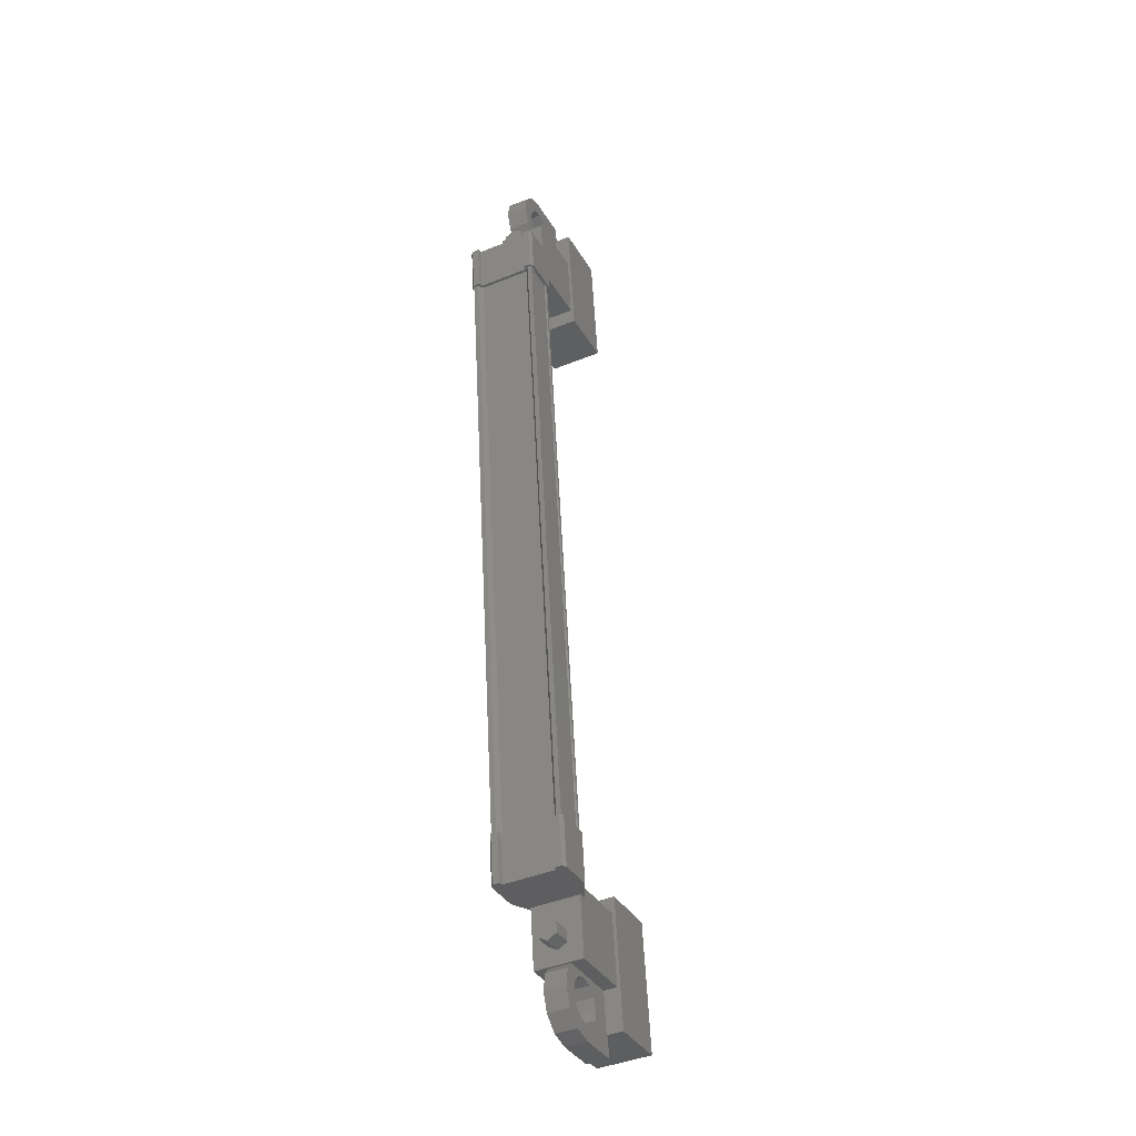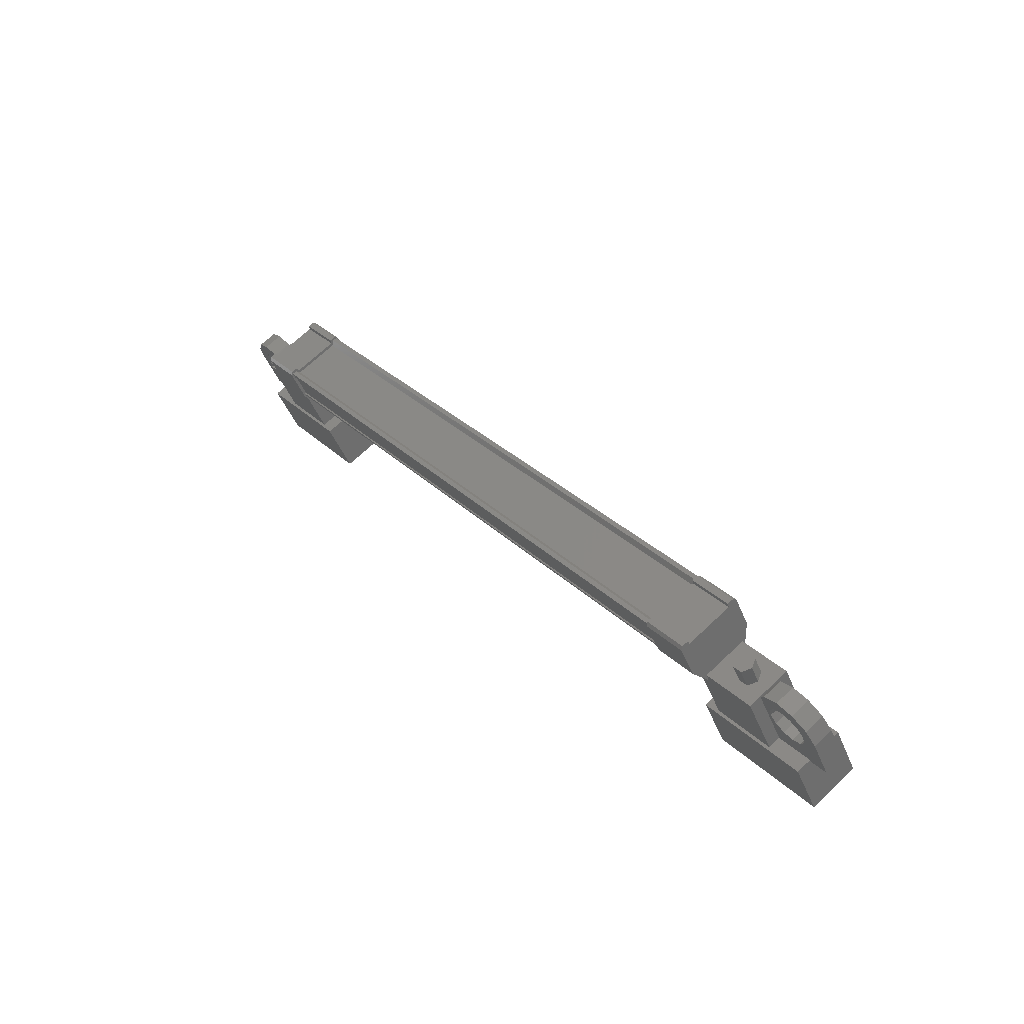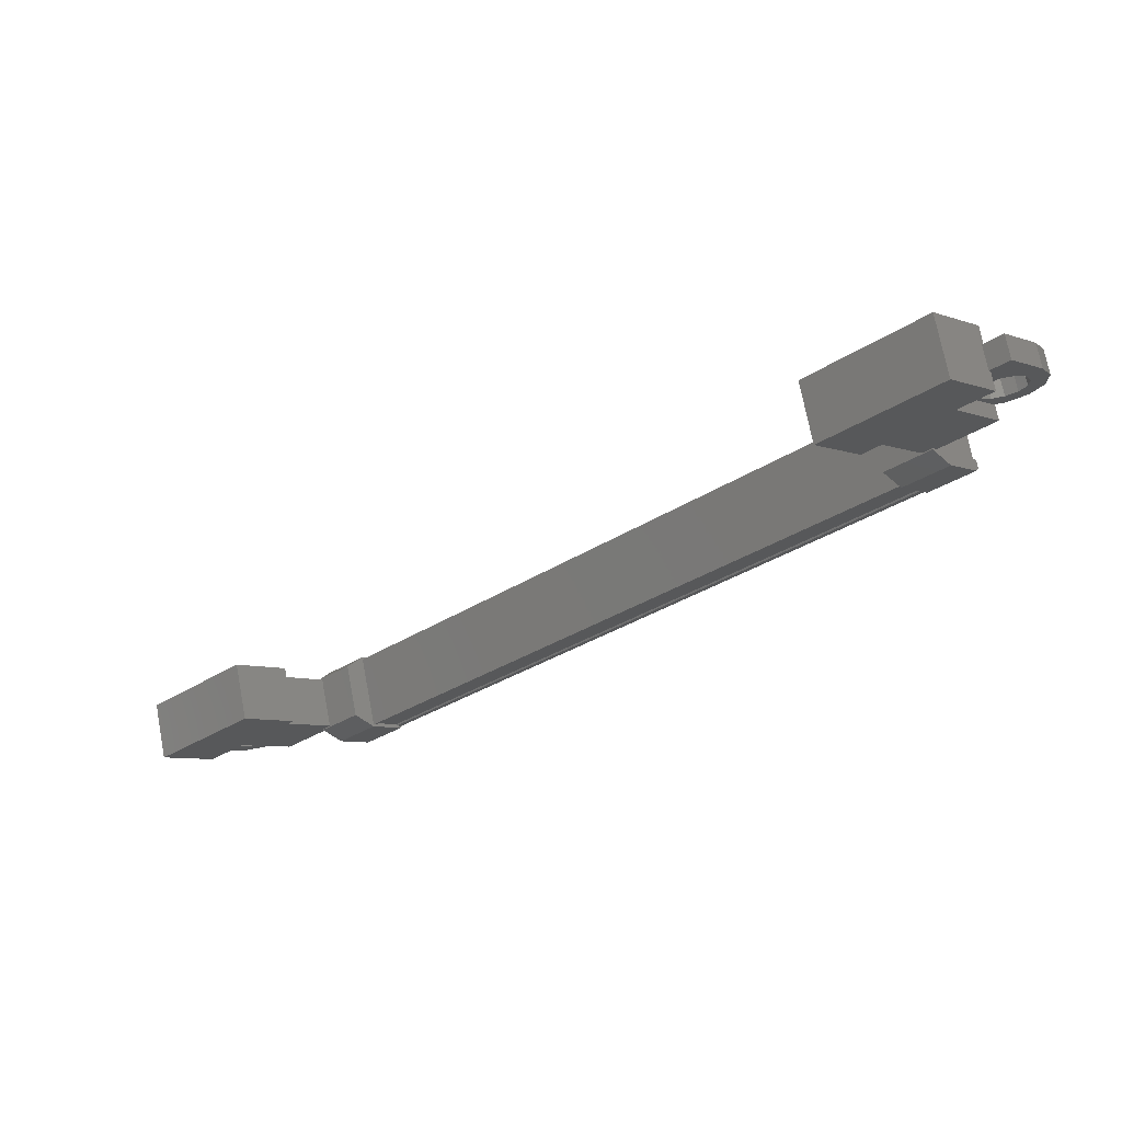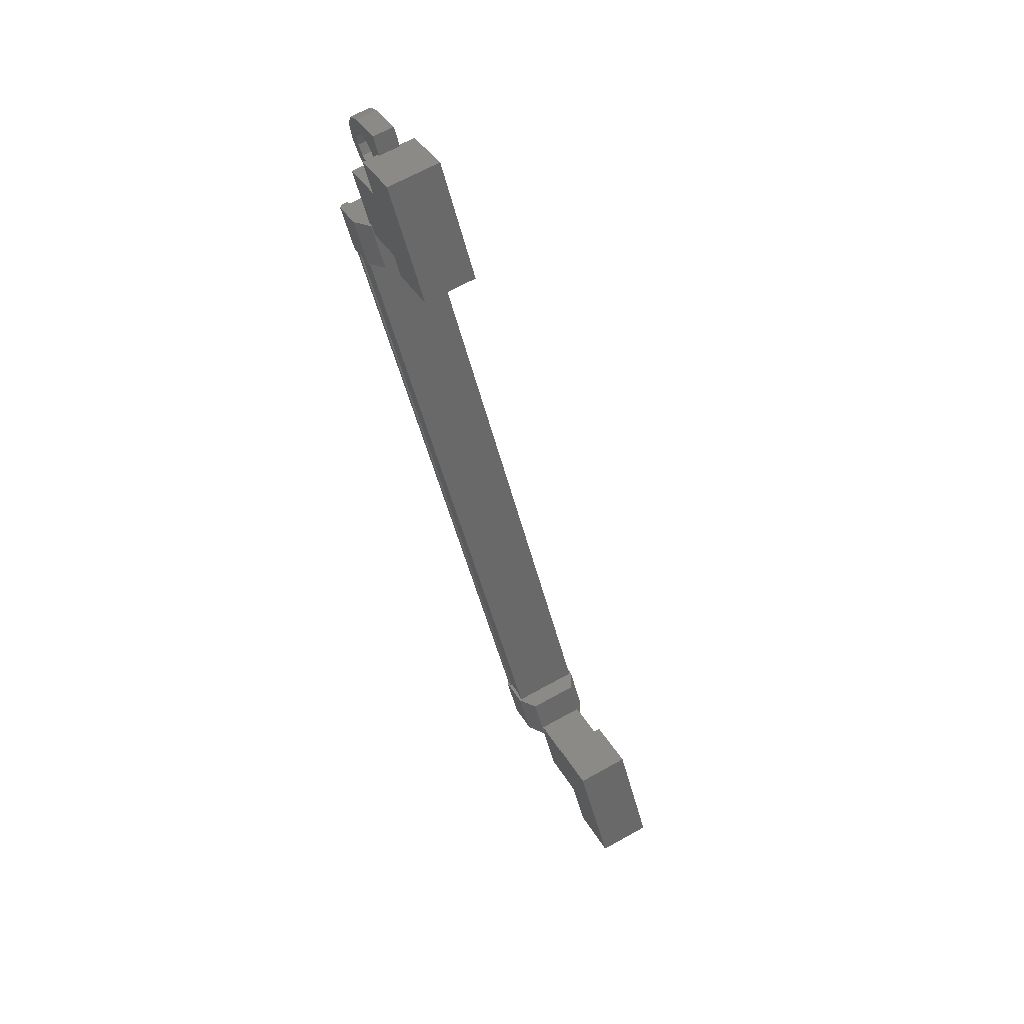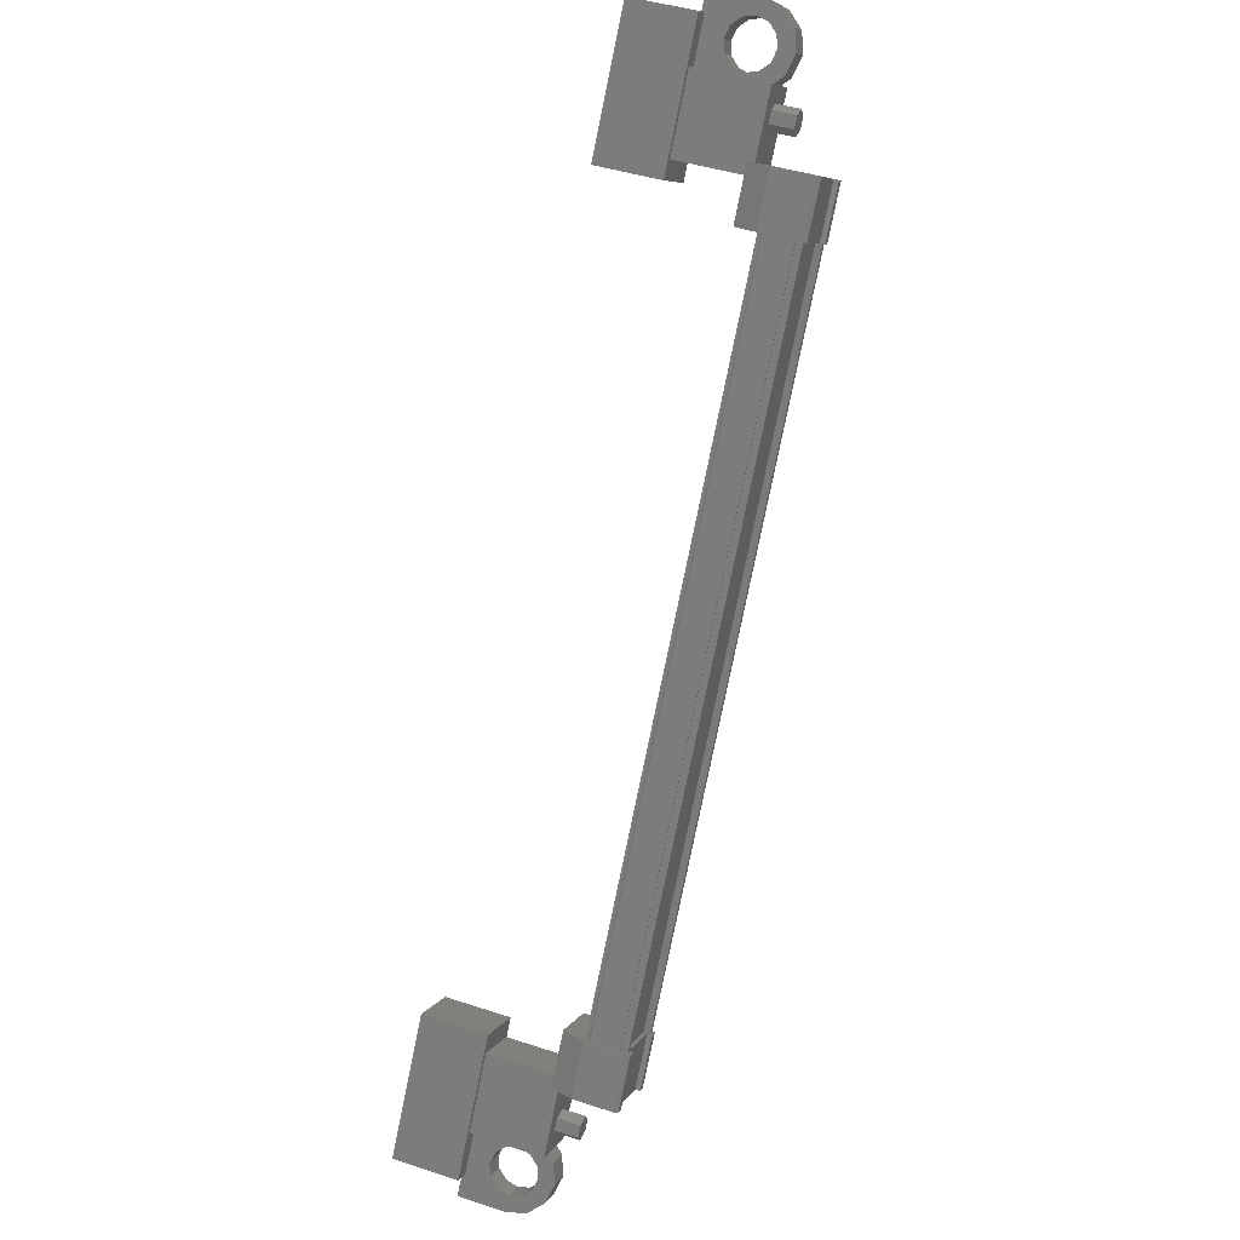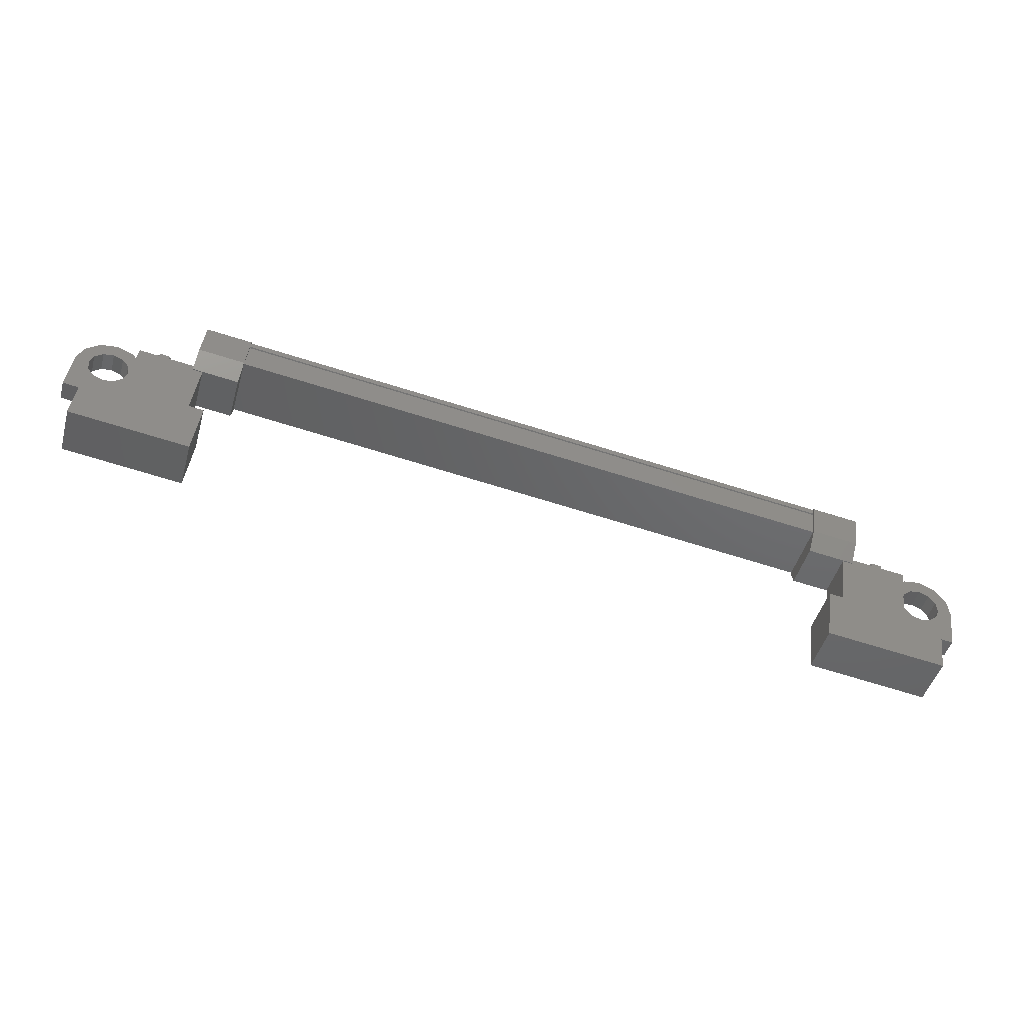
<metadata>
{"format":"stl","ext":"stl","renderer":"f3d","projection":"perspective","resolution":1024,"background":"white","views":[{"elev":53.6,"azim":-126.6,"up":"+Y"},{"elev":30.2,"azim":-159.7,"up":"+Y"},{"elev":22.9,"azim":32.4,"up":"+Z"},{"elev":-48.7,"azim":-110.2,"up":"+Y"},{"elev":-44.3,"azim":76.0,"up":"+Z"},{"elev":-72.7,"azim":129.2,"up":"+Y"}]}
</metadata>
<code>
# stl→obj: 224 verts, 392 faces
v -134.1 -97.13 112.9
v -134.2 -97.59 113.1
v -134.1 -97.23 112.7
v -134.2 -97.68 112.9
v -134.3 -97.23 112.6
v -134.4 -97.68 112.7
v -134.5 -97.13 112.6
v -134.7 -97.59 112.8
v -134.5 -97.04 112.9
v -134.7 -97.49 113.1
v -134.3 -97.04 113
v -134.5 -97.49 113.2
v -118.7 -97.59 123.5
v -118.6 -97.13 123.3
v -118.5 -97.68 123.4
v -118.4 -97.23 123.2
v -118.3 -97.68 123.5
v -118.2 -97.23 123.4
v -118.3 -97.59 123.8
v -118.2 -97.13 123.6
v -118.5 -97.49 123.9
v -118.4 -97.04 123.7
v -118.7 -97.49 123.7
v -118.6 -97.04 123.5
v -118.4 -97.13 123.5
v -134.3 -97.13 112.8
v -133.9 -98.69 114.8
v -133.3 -99.24 113.9
v -136.4 -98.69 113.1
v -135.8 -99.24 112.2
v -136.7 -99.94 113.6
v -136.1 -100.5 112.7
v -133.6 -100.5 114.4
v -134.3 -99.94 115.3
v -118.2 -99.94 126
v -117.6 -100.5 125.1
v -117.9 -98.69 125.5
v -117.3 -99.24 124.6
v -120.4 -98.69 123.8
v -119.8 -99.24 122.9
v -120.1 -100.5 123.4
v -120.7 -99.94 124.4
v -133.6 -96.13 113.7
v -119.5 -96.18 123
v -133.5 -96.18 113.7
v -133.5 -96.32 113.6
v -119.5 -96.76 121.5
v -118.5 -96.86 122.1
v -119.4 -96.86 121.5
v -118.7 -97.62 122.4
v -134.1 -96.89 113.9
v -132.9 -96.13 114.2
v -133.9 -96.13 113.6
v -132.9 -96.08 114.2
v -118.9 -96.84 122.1
v -118.8 -96.77 122
v -132.8 -96.77 112.7
v -132.8 -96.82 112.6
v -119.7 -96.84 123.4
v -133.8 -96.84 114
v -119.7 -96.83 123.4
v -133.8 -96.83 114
v -119.8 -96.9 123.4
v -119.3 -96.13 123.4
v -119.2 -96.25 123.2
v -119.3 -96.08 123.3
v -119.2 -96.15 123.2
v -120.2 -96.08 122.6
v -133 -96.86 112.4
v -133.2 -96.77 112.5
v -133.1 -96.76 112.4
v -133.1 -96.69 112.5
v -132.1 -96.76 113
v -119.5 -96.69 121.6
v -119.6 -96.77 121.6
v -119.6 -97.62 121.8
v -132.9 -96.84 112.8
v -119.5 -96.32 123
v -133.1 -96.89 114.6
v -132.8 -96.25 114.1
v -132.8 -96.15 114.1
v -133.6 -96.28 113.8
v -119.6 -96.28 123.2
v -133.6 -96.26 113.8
v -119.6 -96.26 123.2
v -119.5 -96.13 123.1
v -135.2 -97.32 113.1
v -133.3 -97.81 113.1
v -134.6 -97.81 112.2
v -135 -99.2 112.8
v -135.6 -98.71 113.6
v -133.6 -99.2 113.7
v -134.2 -98.71 114.5
v -133.8 -97.32 114
v -118.3 -97.32 124.4
v -119.7 -97.32 123.4
v -118.7 -98.71 124.9
v -120 -98.71 124
v -118.1 -99.2 124.1
v -119.5 -99.2 123.2
v -119.1 -97.81 122.6
v -117.7 -97.81 123.5
v -136.1 -98.23 111.9
v -135.8 -98.23 112.1
v -136.1 -98.01 112.4
v -136.1 -98.12 112.2
v -136.4 -98.01 112.2
v -136.6 -98.91 112.6
v -136.4 -99.13 112.2
v -135.2 -98.91 113.6
v -135 -99.13 113.2
v -134.7 -98.23 112.8
v -135.1 -98.45 112.7
v -135 -98.23 112.6
v -118.2 -98.23 124.5
v -118.5 -98.01 124.2
v -118.8 -98.91 124.6
v -118.5 -99.13 124.2
v -117.3 -98.91 125.5
v -117.1 -99.13 125.1
v -117.1 -98.01 125.2
v -116.8 -98.23 124.8
v -117.1 -98.12 124.9
v -117.1 -98.23 124.6
v -117.4 -98.01 125
v -118.8 -96.82 122
v -118.8 -96.95 122
v -132.8 -96.95 112.6
v -118.8 -96.94 122
v -132.8 -96.94 112.7
v -119 -97.49 122.3
v -133 -97.49 112.9
v -119 -97.52 122.2
v -133 -97.52 112.9
v -119 -97.58 122.3
v -133 -97.58 112.9
v -133.8 -96.9 114.1
v -135.4 -98.23 113.1
v -135 -98.01 113.2
v -135.3 -98.01 113
v -135 -98 112.5
v -134.7 -97.85 112.6
v -135.1 -97.84 112.3
v -134.9 -97.57 112.3
v -135.3 -97.78 112.2
v -135.2 -97.47 112
v -135.5 -97.84 112.1
v -135.6 -97.57 111.8
v -135.7 -98 112
v -135.9 -97.85 111.8
v -135.9 -98.45 112.2
v -135.7 -98.62 112.4
v -135.6 -98.68 112.5
v -118 -98.45 124.2
v -118.3 -98.23 123.8
v -118 -98.23 124
v -118.2 -98.01 124.4
v -118.1 -97.79 124.4
v -118.3 -97.63 124.1
v -117.9 -97.62 124.4
v -118 -97.35 124.2
v -117.7 -97.56 124.5
v -117.6 -97.25 124.4
v -117.5 -97.62 124.7
v -117.3 -97.35 124.7
v -117.4 -97.79 124.8
v -117.1 -97.63 124.9
v -117.5 -98.23 125
v -117.7 -98.4 125
v -117.9 -98.46 124.9
v -118.9 -97.95 122.8
v -119.9 -97.95 122.1
v -120.5 -97.44 123
v -119.5 -97.44 123.7
v -119.5 -96.89 123.7
v -120.5 -96.89 123
v -120.2 -96.25 122.5
v -118.6 -96.77 122.3
v -118.6 -96.69 122.2
v -118.5 -96.76 122.1
v -120.3 -96.13 122.7
v -120.1 -96.15 122.5
v -134.1 -97.44 113.9
v -133.1 -97.44 114.5
v -132.5 -97.95 113.7
v -133.5 -97.95 113
v -133.3 -97.62 112.7
v -132.3 -97.62 113.3
v -132.2 -96.77 113.2
v -133.8 -96.25 113.4
v -133.7 -96.15 113.4
v -133.8 -96.08 113.5
v -132.1 -96.86 113
v -132.2 -96.69 113.1
v -117.9 -98 124
v -118.1 -97.85 123.7
v -117.7 -97.84 124
v -117.7 -97.57 123.8
v -117.4 -97.78 124.1
v -117.3 -97.47 124
v -117.2 -97.84 124.3
v -117 -97.57 124.3
v -117.1 -98 124.5
v -116.8 -97.85 124.6
v -117.3 -98.45 124.6
v -117.5 -98.62 124.6
v -117.7 -98.68 124.5
v -135.3 -97.79 112.9
v -135 -97.63 113
v -135.4 -97.62 112.7
v -135.2 -97.35 112.7
v -135.6 -97.56 112.5
v -135.5 -97.25 112.4
v -135.8 -97.62 112.4
v -135.9 -97.35 112.2
v -136 -97.79 112.4
v -136.2 -97.63 112.2
v -136.1 -98.23 112.6
v -136 -98.4 112.7
v -135.8 -98.46 112.9
v -118.1 -98.4 124.7
v -135.6 -98.4 113
v -135.3 -98.62 112.6
v -117.9 -98.62 124.3
f 1 2 3
f 3 2 4
f 4 5 3
f 6 5 4
f 7 5 6
f 6 8 7
f 7 8 9
f 9 8 10
f 10 11 9
f 12 11 10
f 1 11 12
f 12 2 1
f 13 14 15
f 15 14 16
f 16 17 15
f 18 17 16
f 19 17 18
f 18 20 19
f 19 20 21
f 21 20 22
f 22 23 21
f 24 23 22
f 13 23 24
f 24 14 13
f 18 16 25
f 25 16 14
f 14 24 25
f 11 1 26
f 26 1 3
f 3 5 26
f 5 7 26
f 26 7 9
f 9 11 26
f 24 22 25
f 25 22 20
f 20 18 25
f 27 28 29
f 29 28 30
f 30 31 29
f 32 31 30
f 33 31 32
f 32 28 33
f 33 28 34
f 34 28 27
f 27 31 34
f 29 31 27
f 35 36 37
f 37 36 38
f 38 39 37
f 40 39 38
f 41 39 40
f 40 36 41
f 41 36 42
f 42 36 35
f 35 39 42
f 37 39 35
f 40 38 36
f 30 28 32
f 41 42 39
f 33 34 31
f 43 44 45
f 45 44 46
f 47 48 49
f 49 48 50
f 51 52 53
f 53 52 54
f 55 56 57
f 57 56 58
f 59 60 61
f 61 60 62
f 62 63 61
f 64 65 66
f 66 65 67
f 67 68 66
f 69 70 71
f 71 70 72
f 72 73 71
f 74 47 75
f 75 47 49
f 49 76 75
f 50 76 49
f 57 77 55
f 55 77 46
f 46 78 55
f 44 78 46
f 51 79 52
f 52 79 80
f 80 54 52
f 81 54 80
f 82 83 84
f 84 83 85
f 85 43 84
f 86 43 85
f 44 43 86
f 87 88 89
f 89 88 90
f 90 91 89
f 92 91 90
f 93 91 92
f 92 88 93
f 93 88 94
f 94 88 87
f 87 91 94
f 89 91 87
f 95 96 97
f 97 96 98
f 98 99 97
f 100 99 98
f 101 99 100
f 100 96 101
f 101 96 102
f 102 96 95
f 95 99 102
f 97 99 95
f 103 104 105
f 105 104 106
f 106 107 105
f 103 107 106
f 108 107 103
f 103 109 108
f 108 109 110
f 110 109 111
f 111 112 110
f 113 112 111
f 114 112 113
f 115 116 117
f 117 116 118
f 118 119 117
f 120 119 118
f 121 119 120
f 120 122 121
f 121 122 123
f 123 122 124
f 124 125 123
f 121 125 124
f 123 125 121
f 56 126 58
f 58 126 127
f 127 128 58
f 129 128 127
f 130 128 129
f 129 131 130
f 130 131 132
f 132 131 133
f 133 134 132
f 135 134 133
f 136 134 135
f 135 63 136
f 136 63 137
f 137 63 62
f 138 110 139
f 139 110 112
f 112 140 139
f 114 140 112
f 112 140 114
f 114 141 112
f 112 141 142
f 142 141 143
f 143 144 142
f 145 144 143
f 146 144 145
f 145 147 146
f 146 147 148
f 148 147 149
f 149 150 148
f 104 150 149
f 103 150 104
f 104 151 103
f 103 151 109
f 109 151 152
f 152 153 109
f 154 118 155
f 155 118 116
f 116 156 155
f 157 156 116
f 116 156 157
f 157 158 116
f 116 158 159
f 159 158 160
f 160 161 159
f 162 161 160
f 163 161 162
f 162 164 163
f 163 164 165
f 165 164 166
f 166 167 165
f 125 167 166
f 121 167 125
f 125 168 121
f 121 168 119
f 119 168 169
f 169 170 119
f 50 171 76
f 76 171 172
f 172 173 76
f 171 173 172
f 174 173 171
f 171 175 174
f 174 175 173
f 173 175 176
f 176 76 173
f 177 76 176
f 75 76 177
f 177 178 75
f 75 178 74
f 74 178 179
f 179 47 74
f 180 47 179
f 48 47 180
f 180 178 48
f 48 178 50
f 50 178 65
f 65 175 50
f 64 175 65
f 176 175 64
f 64 181 176
f 176 181 177
f 177 181 68
f 68 182 177
f 67 182 68
f 177 182 67
f 67 65 177
f 177 65 178
f 51 183 79
f 79 183 184
f 184 185 79
f 183 185 184
f 186 185 183
f 183 187 186
f 186 187 185
f 185 187 188
f 188 79 185
f 189 79 188
f 80 79 189
f 189 190 80
f 80 190 81
f 81 190 191
f 191 54 81
f 192 54 191
f 53 54 192
f 192 190 53
f 53 190 51
f 51 190 70
f 70 187 51
f 69 187 70
f 188 187 69
f 69 193 188
f 188 193 189
f 189 193 73
f 73 194 189
f 72 194 73
f 189 194 72
f 72 70 189
f 189 70 190
f 156 155 195
f 195 155 196
f 196 197 195
f 198 197 196
f 199 197 198
f 198 200 199
f 199 200 201
f 201 200 202
f 202 203 201
f 204 203 202
f 124 203 204
f 204 122 124
f 124 122 205
f 205 122 120
f 120 206 205
f 207 206 120
f 140 139 208
f 208 139 209
f 209 210 208
f 211 210 209
f 212 210 211
f 211 213 212
f 212 213 214
f 214 213 215
f 215 216 214
f 217 216 215
f 105 216 217
f 217 107 105
f 105 107 218
f 218 107 108
f 108 219 218
f 220 219 108
f 119 170 117
f 117 170 221
f 221 115 117
f 138 222 110
f 110 222 220
f 220 108 110
f 109 153 111
f 111 153 223
f 223 113 111
f 154 224 118
f 118 224 207
f 207 120 118
f 69 71 193
f 193 71 73
f 59 83 60
f 60 83 82
f 68 181 66
f 66 181 64
f 104 103 106
f 51 187 183
f 139 140 138
f 157 116 115
f 103 105 107
f 101 102 99
f 93 94 91
f 121 124 122
f 180 179 178
f 140 112 139
f 50 175 171
f 192 191 190
f 88 92 90
f 100 98 96
f 156 116 155
f 155 156 154
f 224 115 221
f 224 221 207
f 207 221 170
f 170 206 207
f 169 206 170
f 205 206 169
f 169 168 205
f 205 168 124
f 104 105 151
f 151 105 218
f 218 152 151
f 219 152 218
f 153 152 219
f 219 220 153
f 153 220 223
f 223 220 222
f 222 113 223
f 155 116 196
f 196 116 159
f 159 198 196
f 161 198 159
f 200 198 161
f 161 163 200
f 200 163 202
f 202 163 165
f 165 204 202
f 167 204 165
f 122 204 167
f 167 121 122
f 103 107 150
f 150 107 217
f 217 148 150
f 215 148 217
f 146 148 215
f 215 213 146
f 146 213 144
f 144 213 211
f 211 142 144
f 209 142 211
f 112 142 209
f 209 139 112
f 222 138 113
f 113 138 140
f 140 114 113
f 208 114 140
f 141 114 208
f 208 210 141
f 141 210 143
f 143 210 212
f 212 145 143
f 214 145 212
f 147 145 214
f 214 216 147
f 147 216 149
f 149 216 105
f 105 104 149
f 224 154 115
f 115 154 156
f 156 157 115
f 195 157 156
f 158 157 195
f 195 197 158
f 158 197 160
f 160 197 199
f 199 162 160
f 201 162 199
f 164 162 201
f 201 203 164
f 164 203 166
f 166 203 124
f 124 125 166
f 168 125 124

</code>
